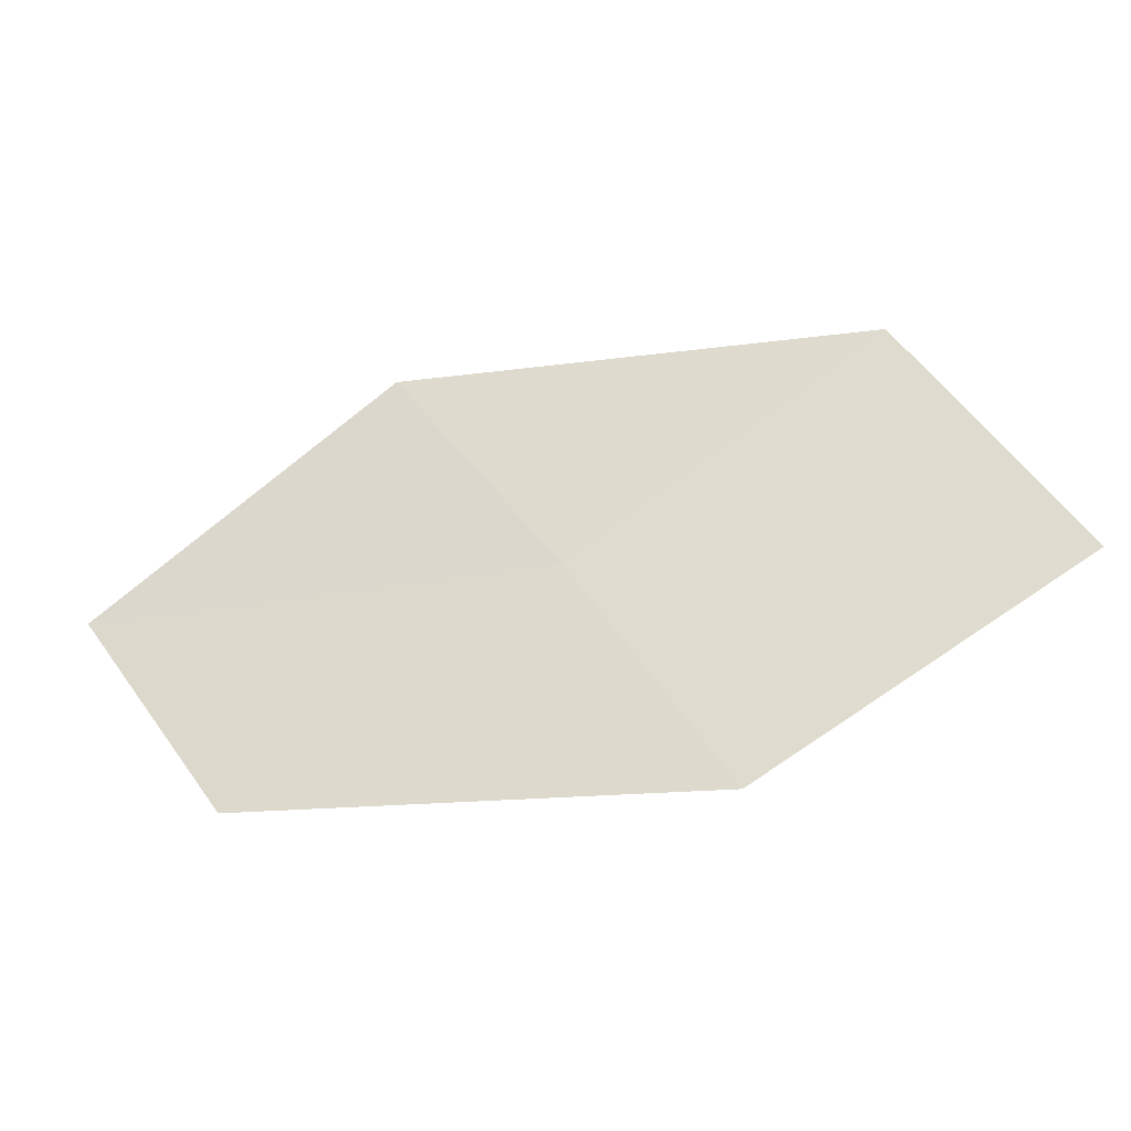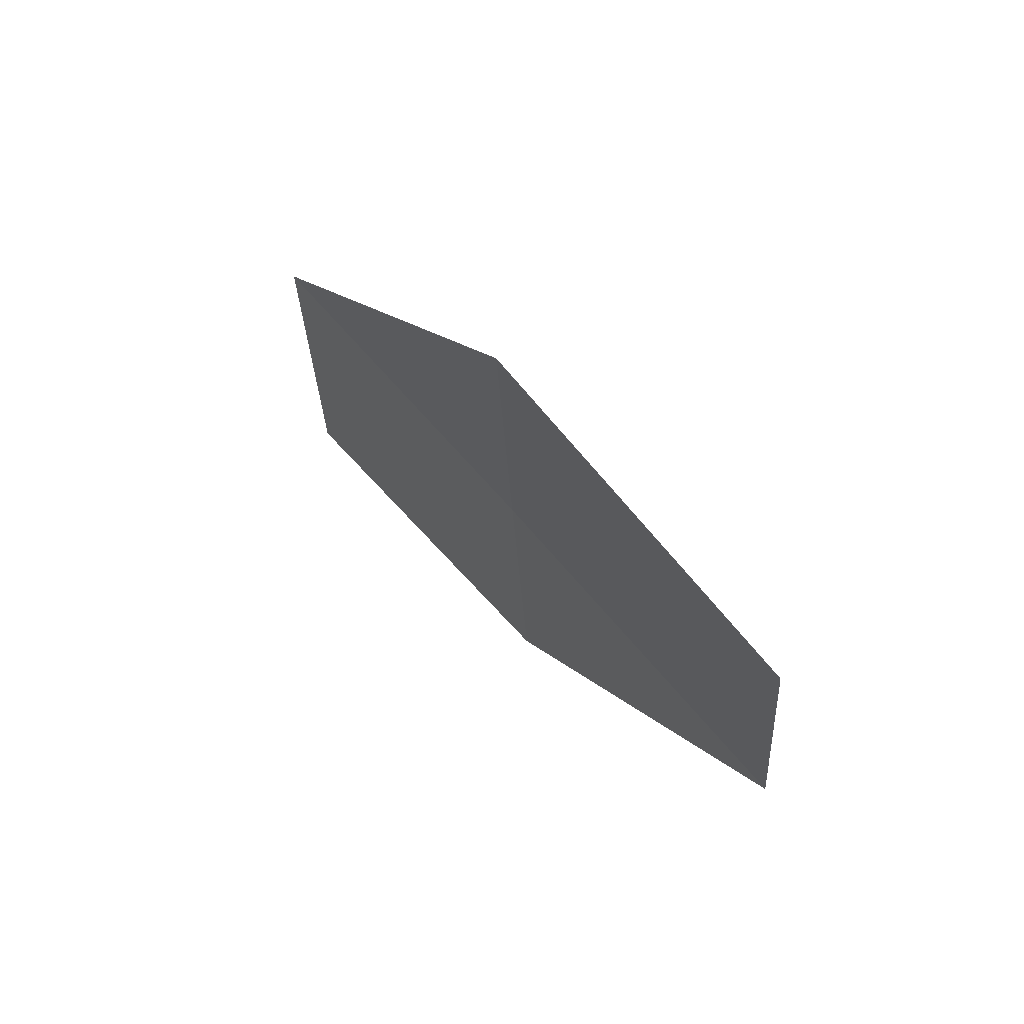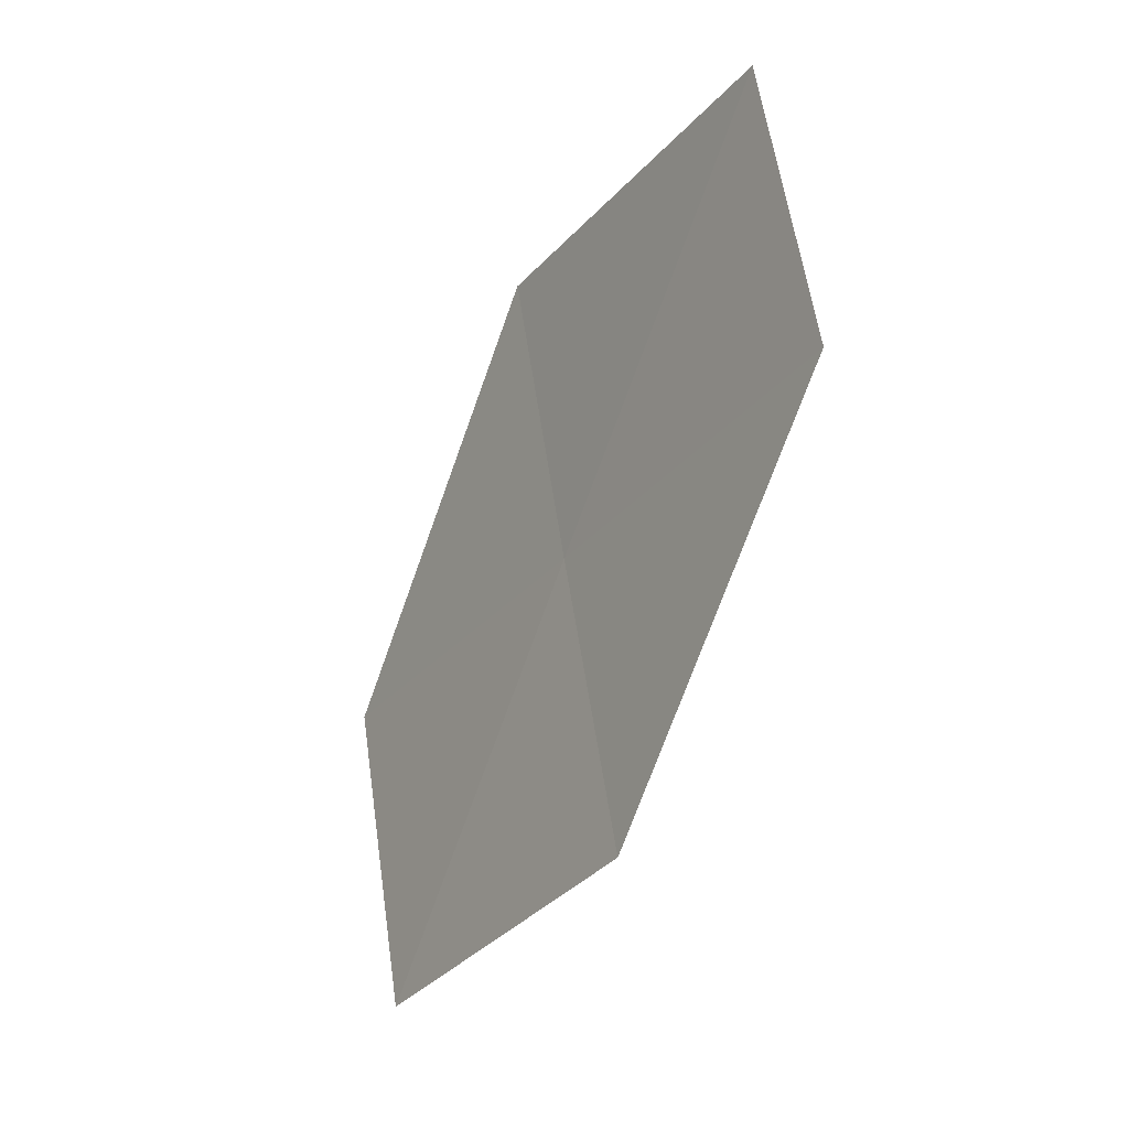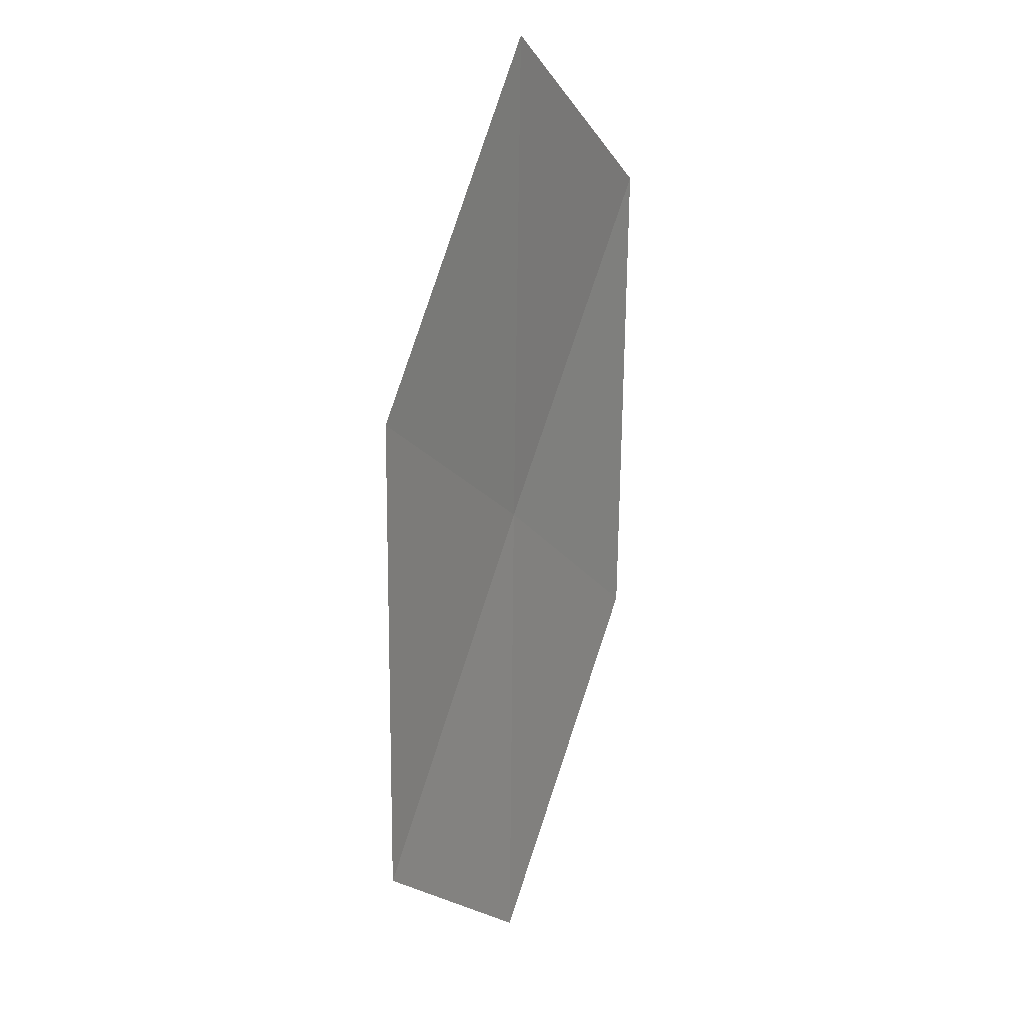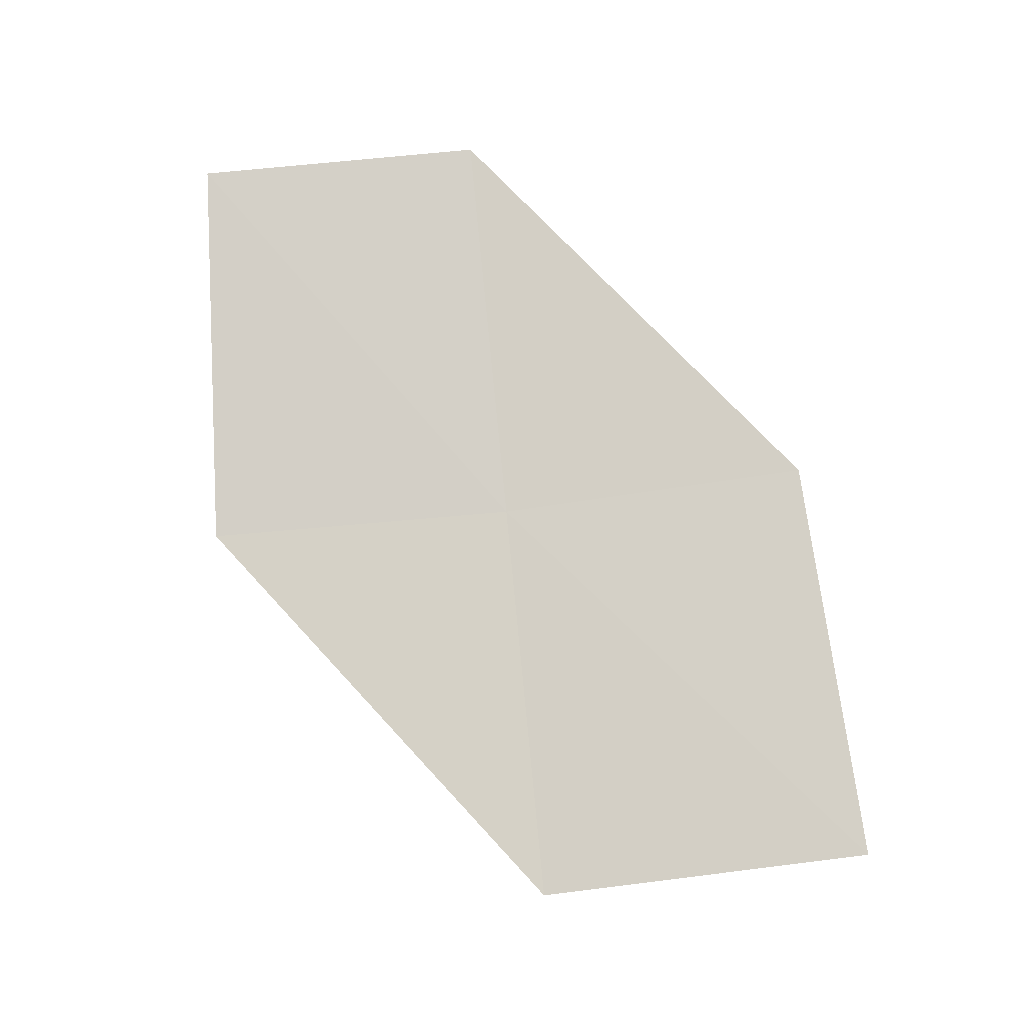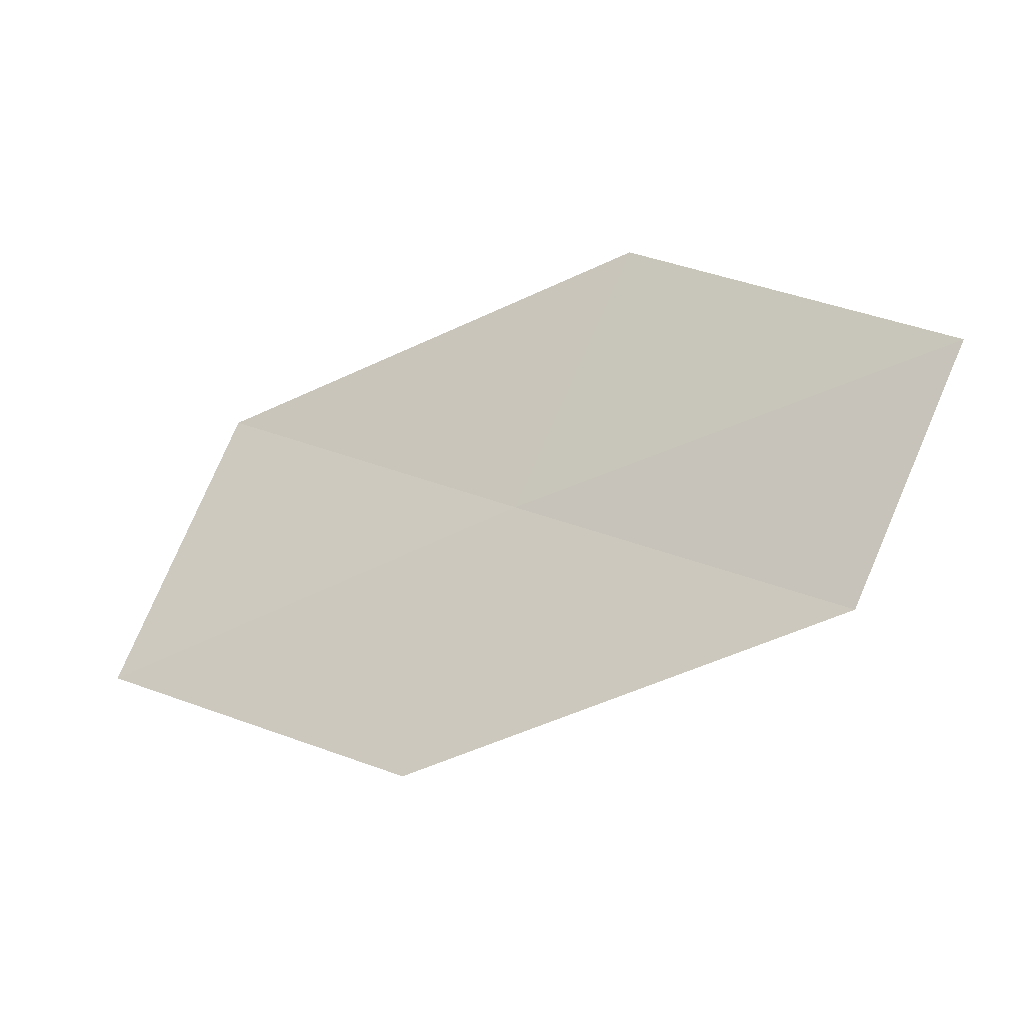
<metadata>
{"format":"obj","ext":"obj","renderer":"f3d","projection":"perspective","resolution":1024,"background":"white","views":[{"elev":-0.6,"azim":44.4,"up":"+Y"},{"elev":11.0,"azim":-86.9,"up":"+Y"},{"elev":-75.2,"azim":-79.1,"up":"+Y"},{"elev":-63.0,"azim":120.0,"up":"+Y"},{"elev":-61.2,"azim":-32.7,"up":"+Z"},{"elev":-57.4,"azim":-121.4,"up":"+Y"}]}
</metadata>
<code>
v 9.115 10.86 30.4
v 9.682 11.54 29.64
v 10.39 10.9 29.64
v 8.407 11.42 30.4
v 9.79 10.27 30.42
v 8.533 10.17 31.16
v 7.866 10.68 31.14
f 1 3 2
f 1 2 4
f 1 5 3
f 1 6 5
f 1 7 6
f 1 4 7

</code>
